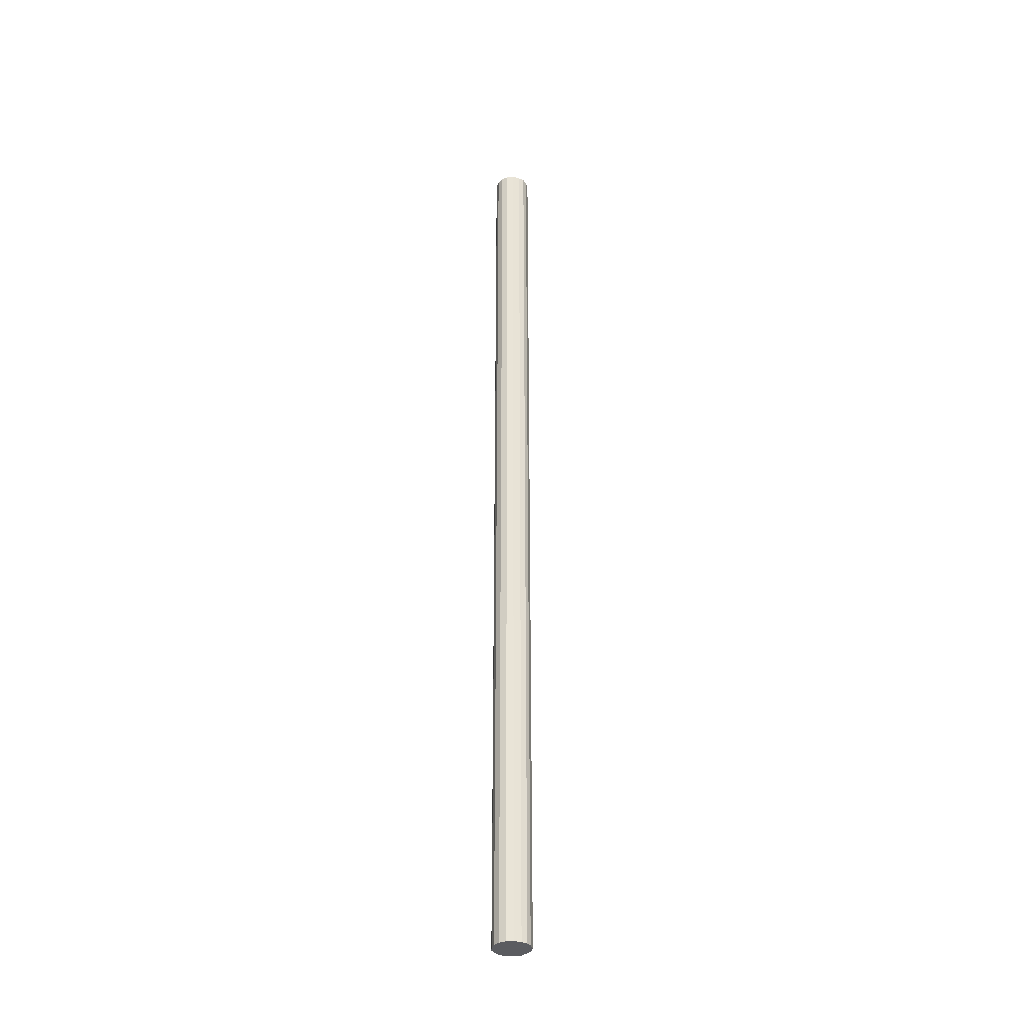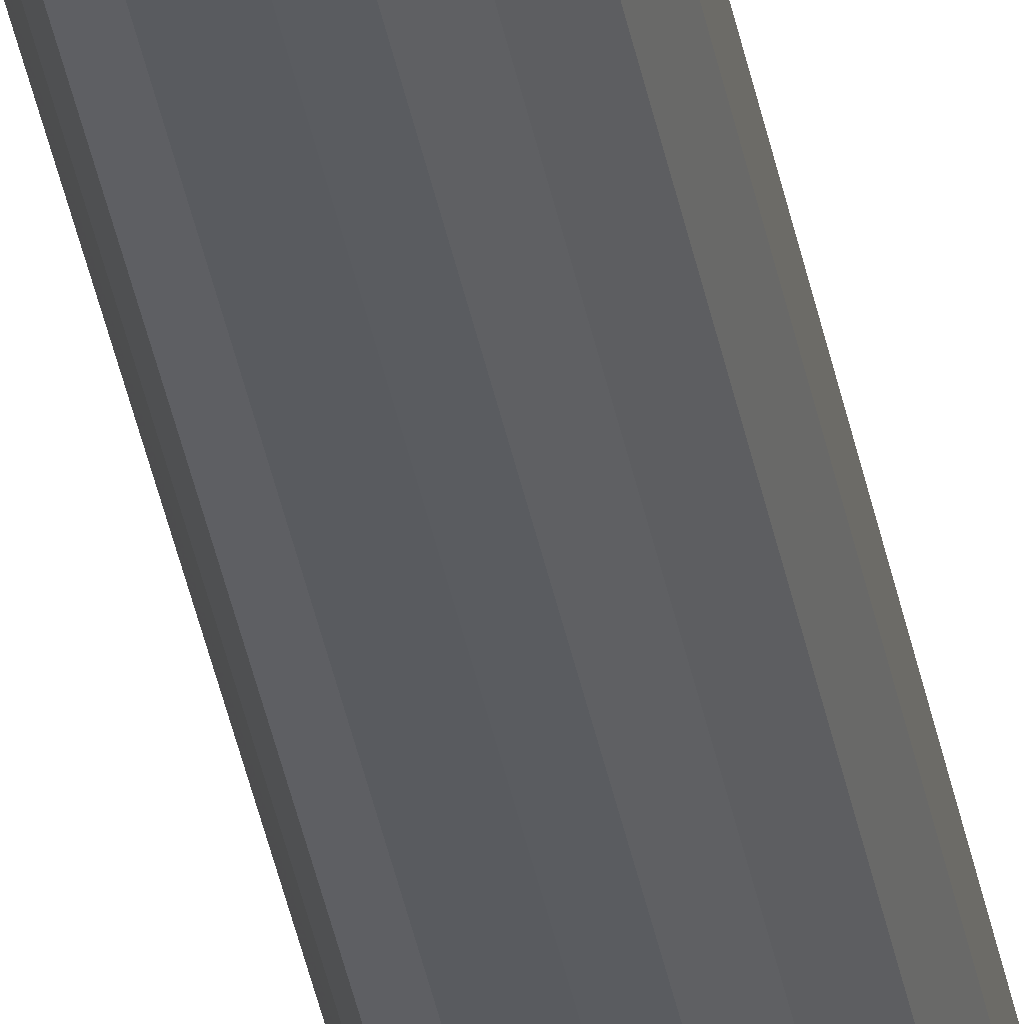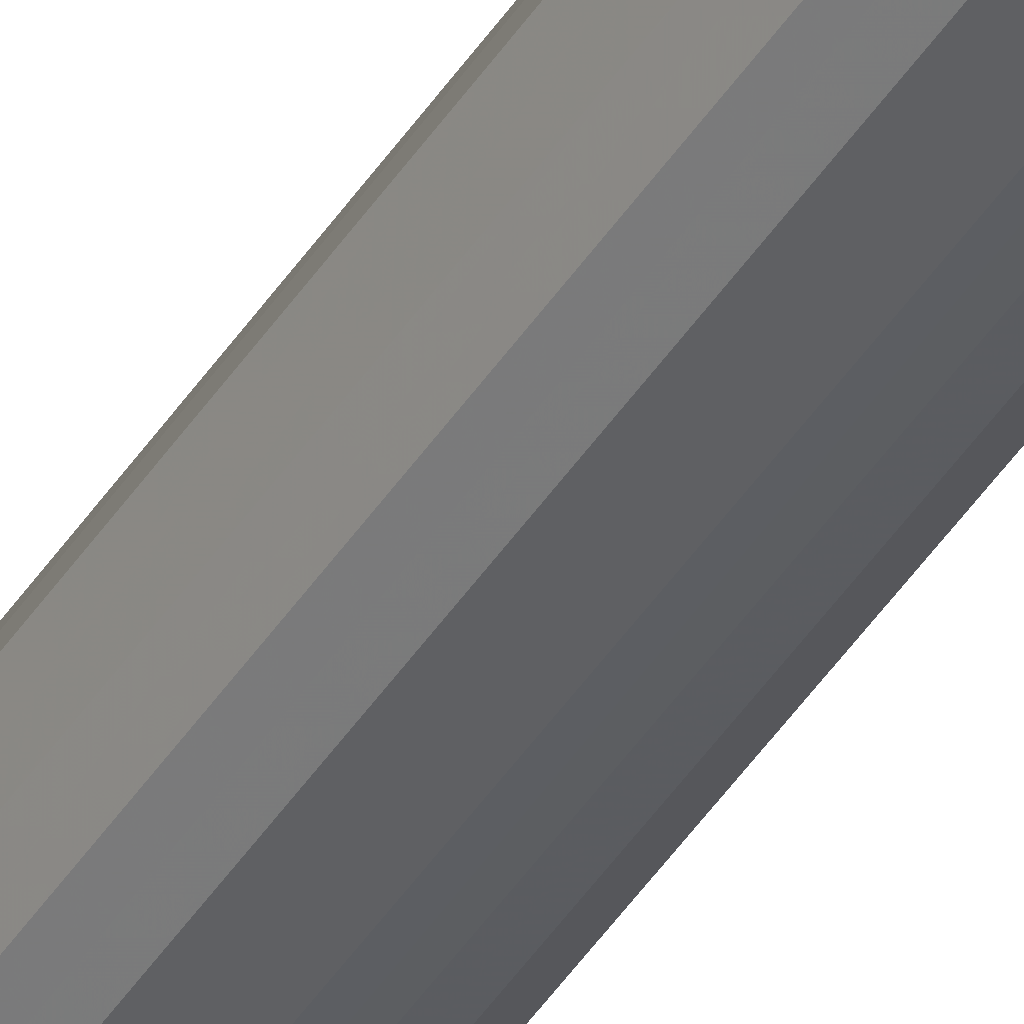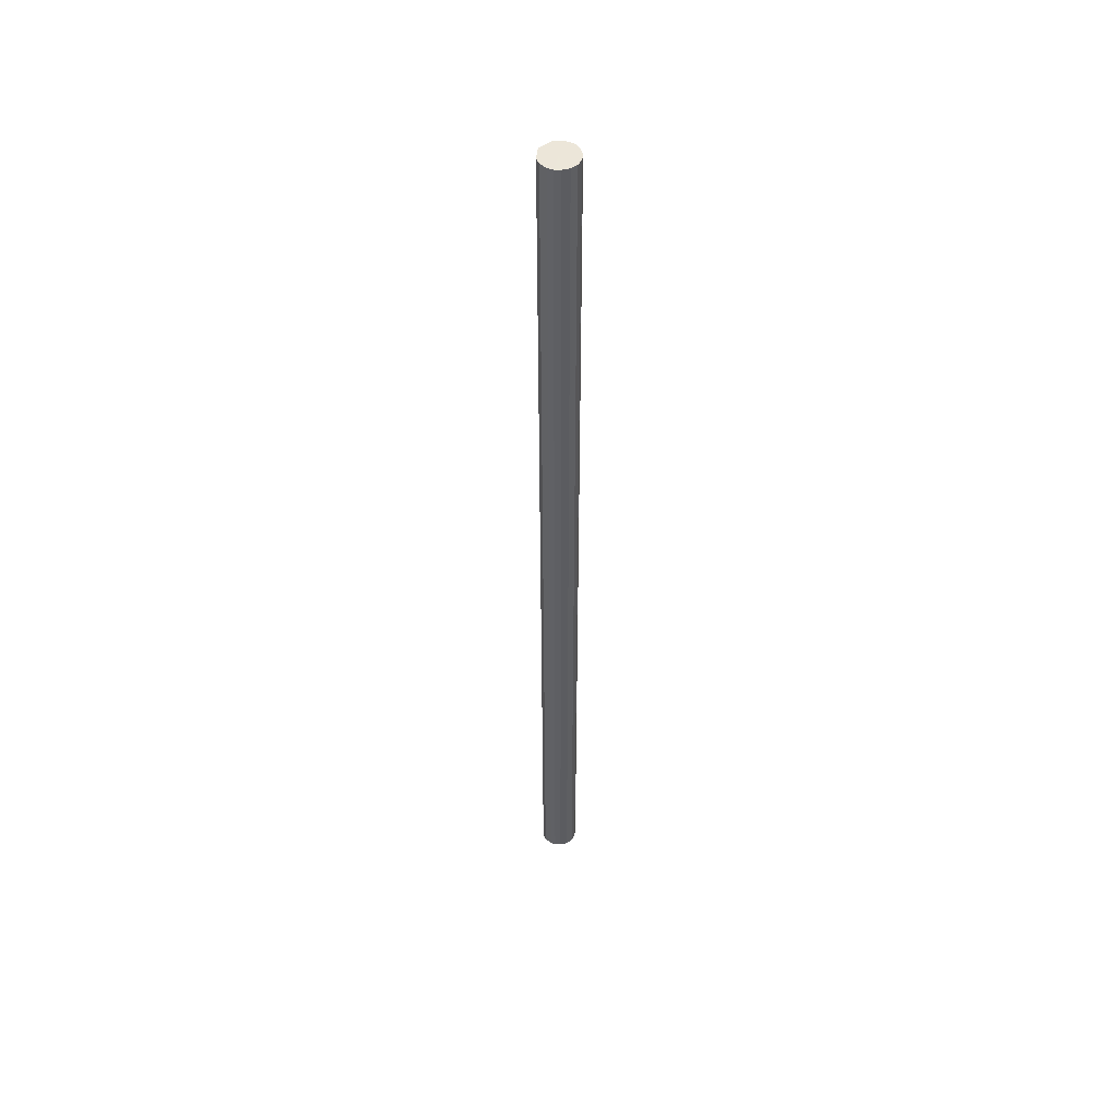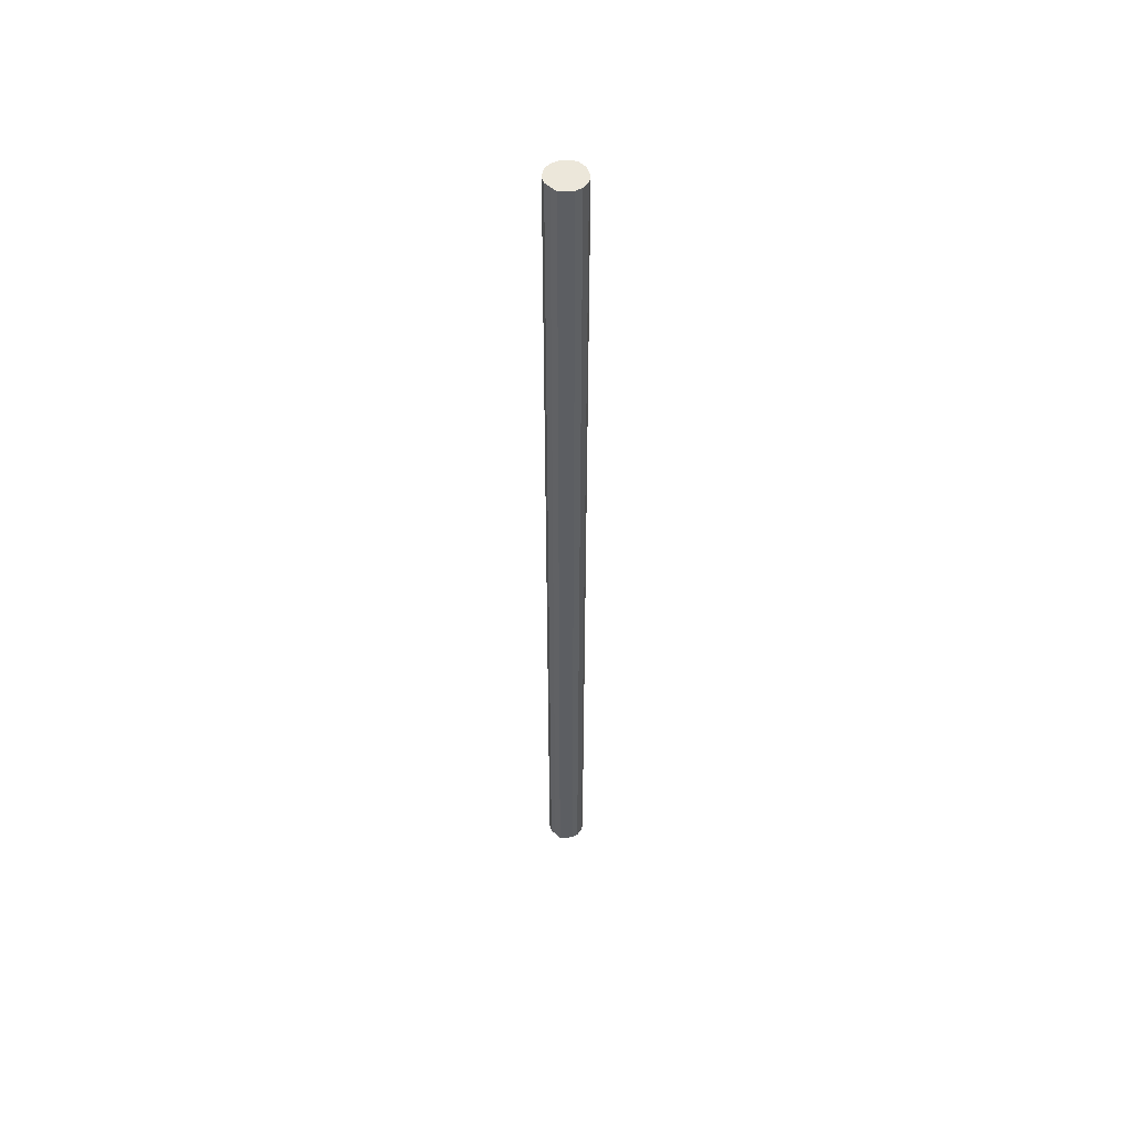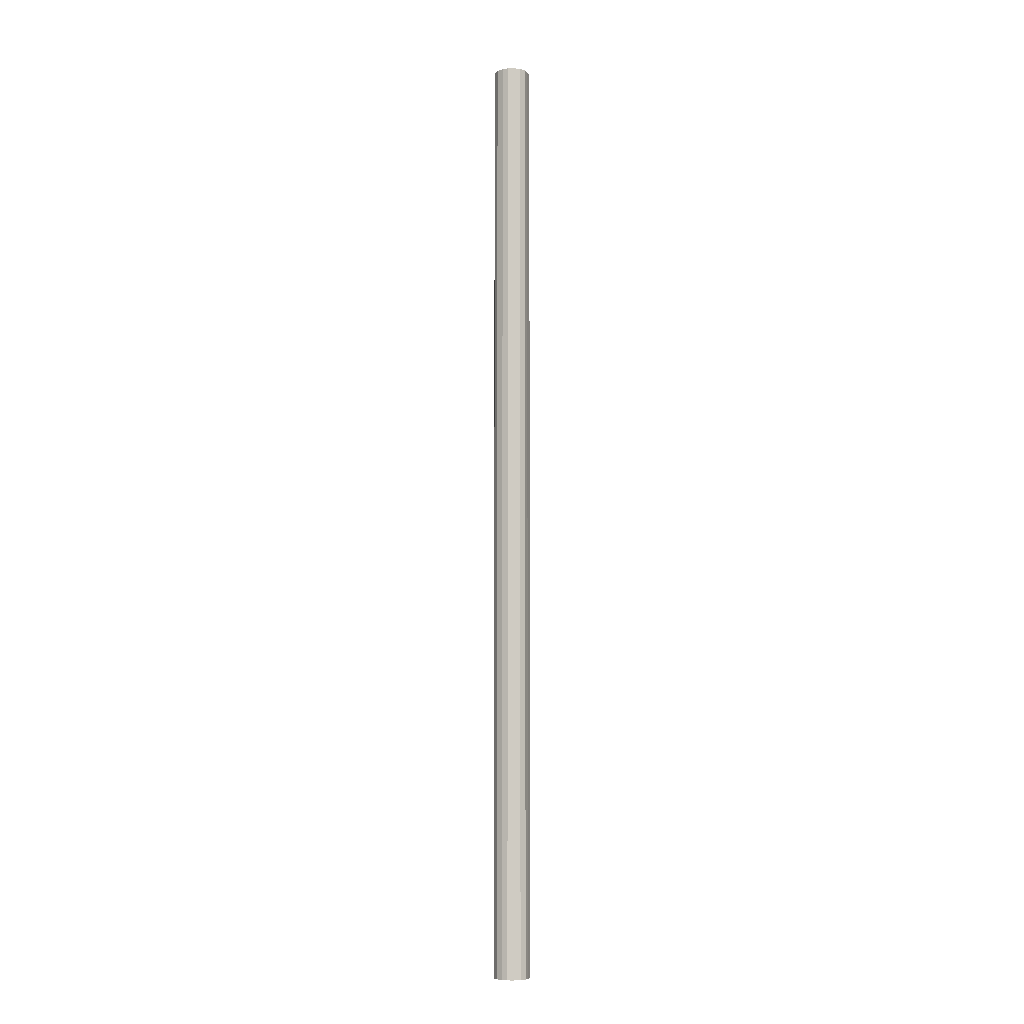
<metadata>
{"format":"obj","ext":"obj","renderer":"f3d","projection":"perspective","resolution":1024,"background":"white","views":[{"elev":-35.1,"azim":-62.7,"up":"+Y"},{"elev":-34.5,"azim":-170.4,"up":"+Z"},{"elev":-43.1,"azim":150.0,"up":"+Z"},{"elev":49.1,"azim":-150.4,"up":"+Y"},{"elev":51.8,"azim":111.1,"up":"+Y"},{"elev":-7.0,"azim":-2.2,"up":"+Y"}]}
</metadata>
<code>
o 30246
v 2203 1865 9.121
v 2203 1865 9.146
v 2203 1861 9.121
v 2203 1865 9.168
v 2203 1861 9.146
v 2203 1865 9.095
v 2203 1861 9.095
v 2203 1865 9.184
v 2203 1861 9.168
v 2203 1865 9.073
v 2203 1861 9.073
v 2203 1865 9.191
v 2203 1861 9.184
v 2203 1865 9.057
v 2203 1861 9.057
v 2203 1865 9.189
v 2203 1861 9.191
v 2203 1865 9.05
v 2203 1861 9.05
v 2203 1865 9.177
v 2203 1861 9.189
v 2203 1865 9.053
v 2203 1861 9.053
v 2203 1865 9.158
v 2203 1861 9.177
v 2203 1865 9.064
v 2203 1861 9.064
v 2203 1865 9.134
v 2203 1861 9.158
v 2203 1865 9.083
v 2203 1861 9.083
v 2203 1865 9.108
v 2203 1861 9.134
v 2203 1861 9.108
v 2203 1861 9.121
v 2203 1865 9.146
v 2203 1861 9.146
v 2203 1865 9.168
v 2203 1861 9.168
v 2203 1861 9.095
v 2203 1865 9.121
v 2203 1861 9.073
v 2203 1865 9.095
v 2203 1865 9.184
v 2203 1861 9.184
v 2203 1861 9.057
v 2203 1865 9.073
v 2203 1861 9.05
v 2203 1865 9.057
v 2203 1865 9.191
v 2203 1861 9.191
v 2203 1861 9.053
v 2203 1865 9.05
v 2203 1861 9.064
v 2203 1865 9.053
v 2203 1865 9.189
v 2203 1861 9.189
v 2203 1861 9.083
v 2203 1865 9.064
v 2203 1861 9.108
v 2203 1865 9.083
v 2203 1865 9.177
v 2203 1861 9.177
v 2203 1861 9.134
v 2203 1865 9.108
v 2203 1861 9.158
v 2203 1865 9.134
v 2203 1865 9.158
v 2203 1865 9.121
v 2203 1865 9.146
v 2203 1865 9.121
v 2203 1865 9.168
v 2203 1865 9.095
v 2203 1865 9.184
v 2203 1865 9.073
v 2203 1865 9.191
v 2203 1865 9.057
v 2203 1865 9.189
v 2203 1865 9.05
v 2203 1865 9.177
v 2203 1865 9.053
v 2203 1865 9.158
v 2203 1865 9.064
v 2203 1865 9.134
v 2203 1865 9.083
v 2203 1865 9.108
v 2203 1861 9.121
v 2203 1861 9.121
v 2203 1861 9.146
v 2203 1861 9.095
v 2203 1861 9.168
v 2203 1861 9.073
v 2203 1861 9.184
v 2203 1861 9.057
v 2203 1861 9.191
v 2203 1861 9.05
v 2203 1861 9.189
v 2203 1861 9.053
v 2203 1861 9.177
v 2203 1861 9.064
v 2203 1861 9.158
v 2203 1861 9.083
v 2203 1861 9.134
v 2203 1861 9.108
f 1 2 3
f 2 4 5
f 6 1 7
f 4 8 9
f 10 6 11
f 8 12 13
f 14 10 15
f 12 16 17
f 18 14 19
f 16 20 21
f 22 18 23
f 20 24 25
f 26 22 27
f 24 28 29
f 30 26 31
f 28 32 33
f 32 30 34
f 35 36 37
f 37 38 39
f 40 41 35
f 42 43 40
f 39 44 45
f 46 47 42
f 48 49 46
f 45 50 51
f 52 53 48
f 54 55 52
f 51 56 57
f 58 59 54
f 60 61 58
f 57 62 63
f 64 65 60
f 66 67 64
f 63 68 66
f 69 70 71
f 69 72 70
f 69 71 73
f 69 74 72
f 69 73 75
f 69 76 74
f 69 75 77
f 69 78 76
f 69 77 79
f 69 80 78
f 69 79 81
f 69 82 80
f 69 81 83
f 69 84 82
f 69 83 85
f 69 86 84
f 69 85 86
f 87 88 89
f 87 90 88
f 87 89 91
f 87 92 90
f 87 91 93
f 87 94 92
f 87 93 95
f 87 96 94
f 87 95 97
f 87 98 96
f 87 97 99
f 87 100 98
f 87 99 101
f 87 102 100
f 87 101 103
f 87 104 102
f 87 103 104

</code>
